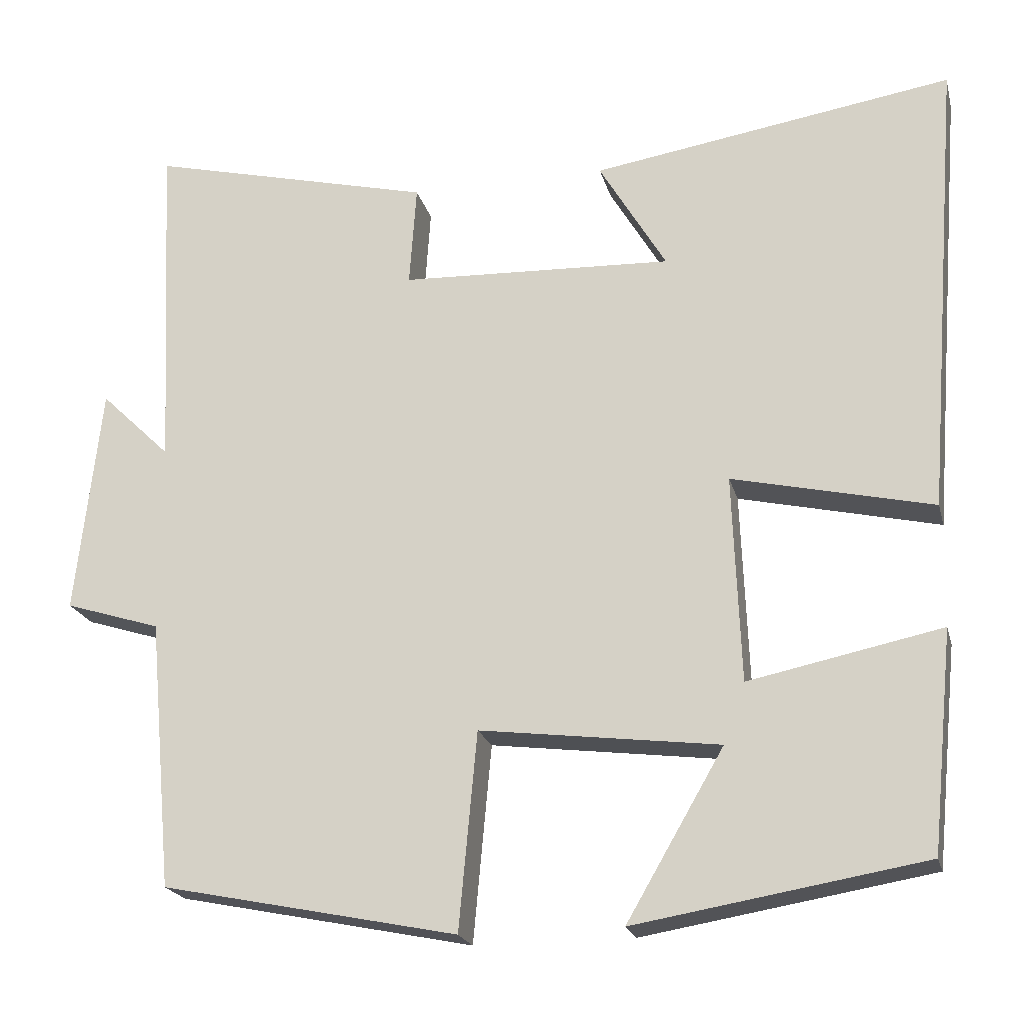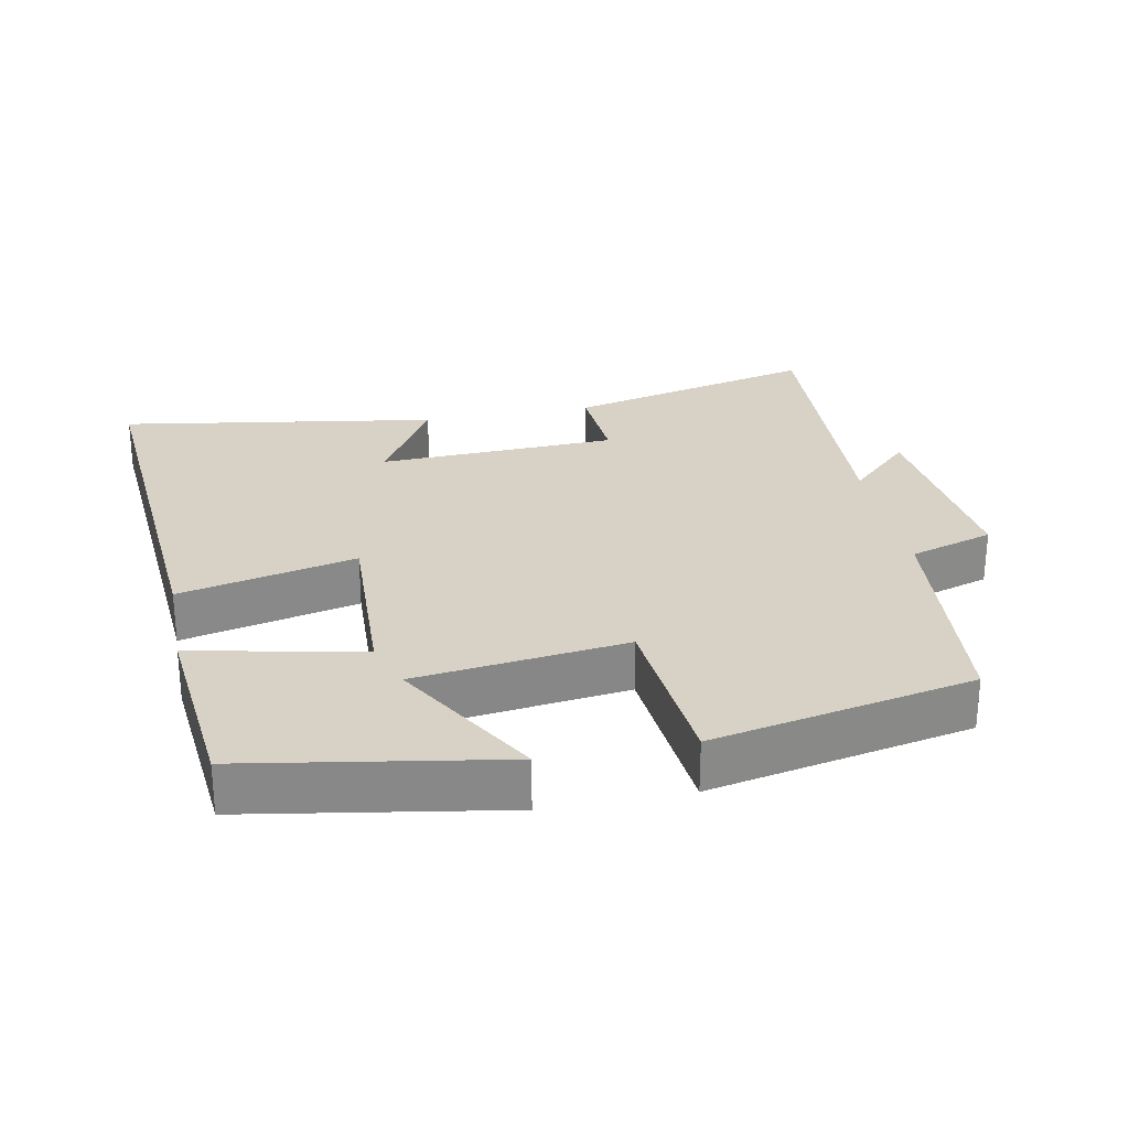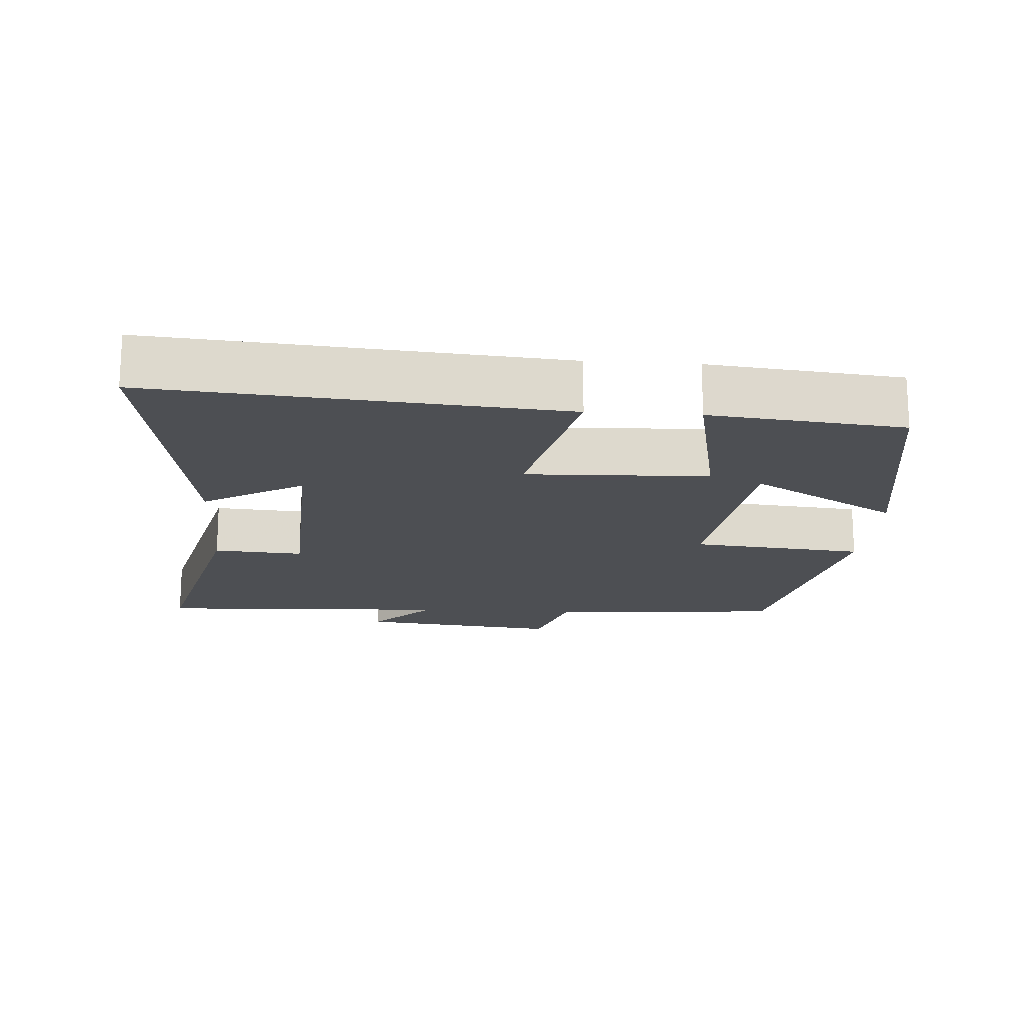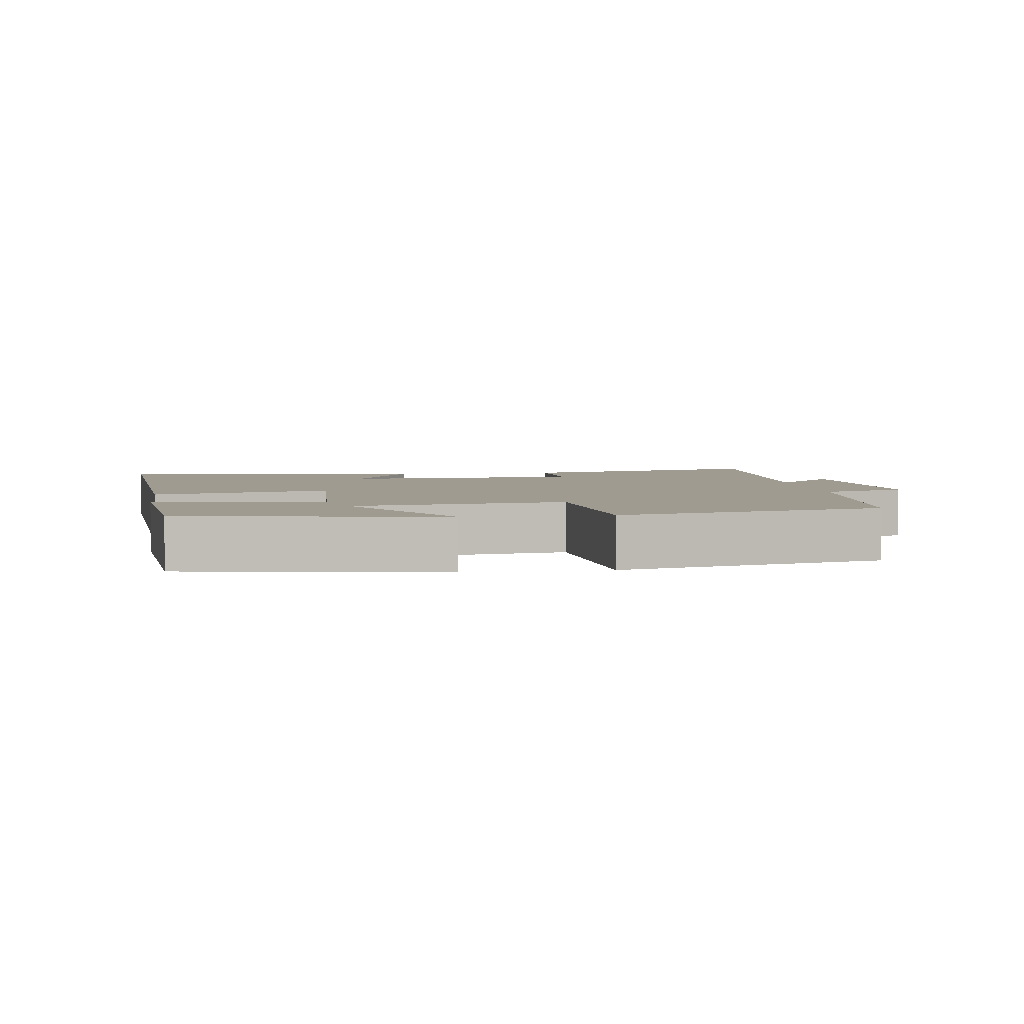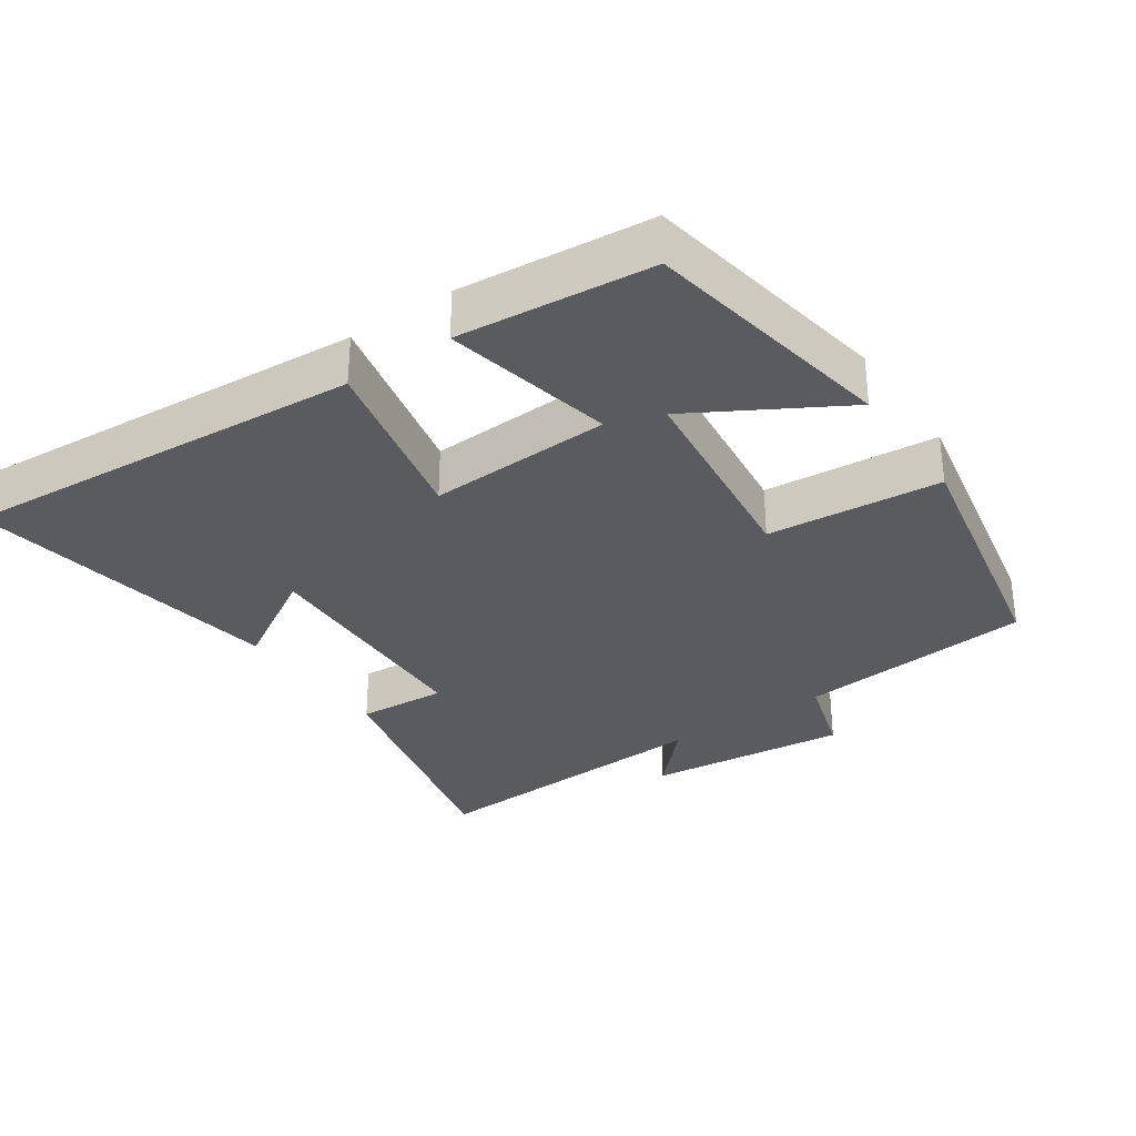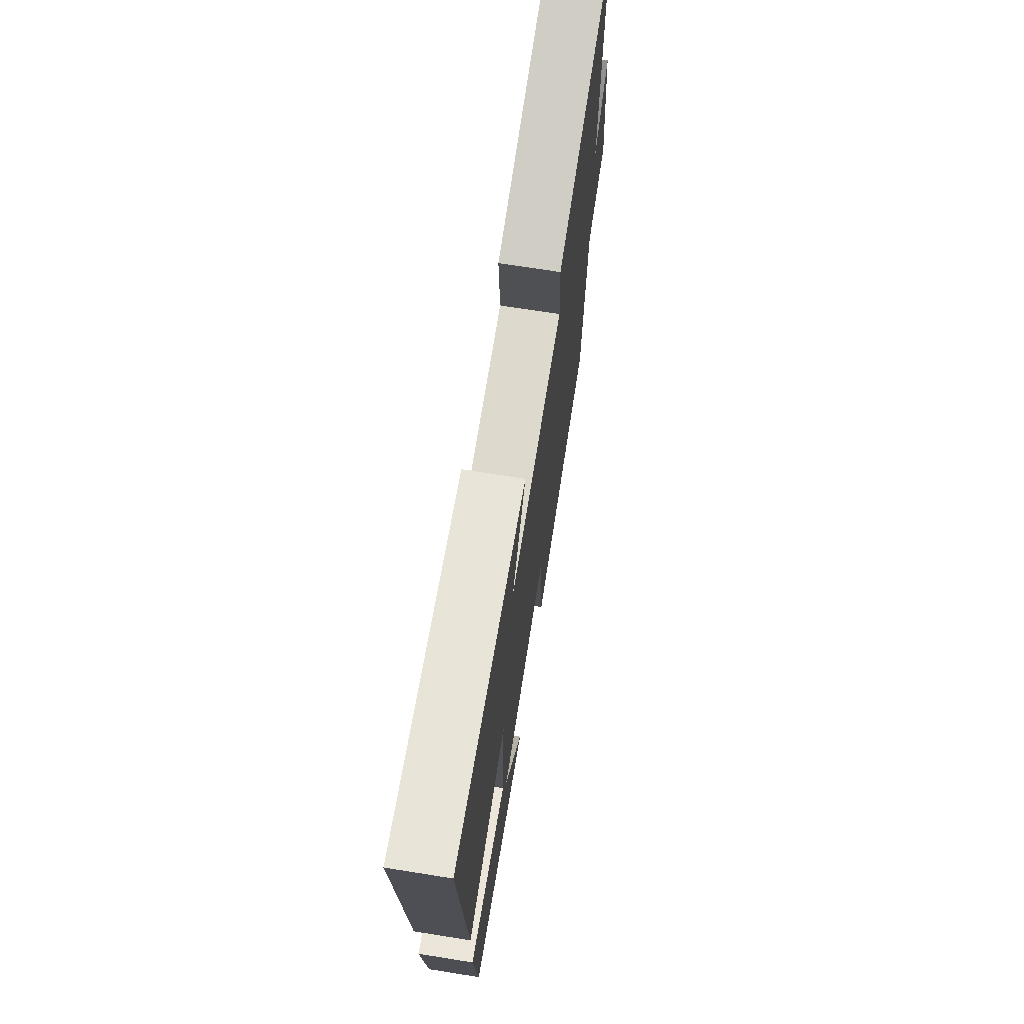
<metadata>
{"format":"obj","ext":"obj","renderer":"f3d","projection":"perspective","resolution":1024,"background":"white","views":[{"elev":-20.9,"azim":13.8,"up":"+Z"},{"elev":27.2,"azim":169.0,"up":"+Y"},{"elev":-17.6,"azim":85.9,"up":"+Y"},{"elev":4.2,"azim":172.1,"up":"+Y"},{"elev":-32.0,"azim":124.8,"up":"+Y"},{"elev":69.6,"azim":99.1,"up":"+Z"}]}
</metadata>
<code>
v 0.546 0.07 0.572
v 0.5 0.07 -0.009
v 0.247 0.07 0.049
v 0.257 0.07 -0.213
v 0.5 0.07 -0.163
v 0.472 0.07 -0.439
v 0.107 0.07 -0.5
v 0.23 0.07 -0.289
v -0.072 0.07 -0.251
v -0.095 0.07 -0.5
v -0.469 0.07 -0.424
v -0.5 0.07 -0.084
v -0.621 0.07 -0.046
v -0.589 0.07 0.244
v -0.5 0.07 0.158
v -0.521 0.07 0.588
v -0.16 0.07 0.5
v -0.169 0.07 0.371
v 0.175 0.07 0.357
v 0.09 0.07 0.5
v 0.546 0 0.572
v 0.5 0 -0.009
v 0.247 0 0.049
v 0.257 0 -0.213
v 0.5 0 -0.163
v 0.472 0 -0.439
v 0.107 0 -0.5
v 0.23 0 -0.289
v -0.072 0 -0.251
v -0.095 0 -0.5
v -0.469 0 -0.424
v -0.5 0 -0.084
v -0.621 0 -0.046
v -0.589 0 0.244
v -0.5 0 0.158
v -0.521 0 0.588
v -0.16 0 0.5
v -0.169 0 0.371
v 0.175 0 0.357
v 0.09 0 0.5
f 19 20 1 2
f 18 19 2 3
f 15 16 17 18
f 15 18 3 4
f 12 13 14 15
f 12 15 4
f 9 10 11 12
f 8 9 12 4
f 5 6 7 8
f 4 5 8
f 22 21 40 39
f 23 22 39 38
f 38 37 36 35
f 24 23 38 35
f 35 34 33 32
f 24 35 32
f 32 31 30 29
f 24 32 29 28
f 28 27 26 25
f 28 25 24
f 1 21 22 2
f 2 22 23 3
f 3 23 24 4
f 4 24 25 5
f 5 25 26 6
f 6 26 27 7
f 7 27 28 8
f 8 28 29 9
f 9 29 30 10
f 10 30 31 11
f 11 31 32 12
f 12 32 33 13
f 13 33 34 14
f 14 34 35 15
f 15 35 36 16
f 16 36 37 17
f 17 37 38 18
f 18 38 39 19
f 19 39 40 20
f 20 40 21 1

</code>
